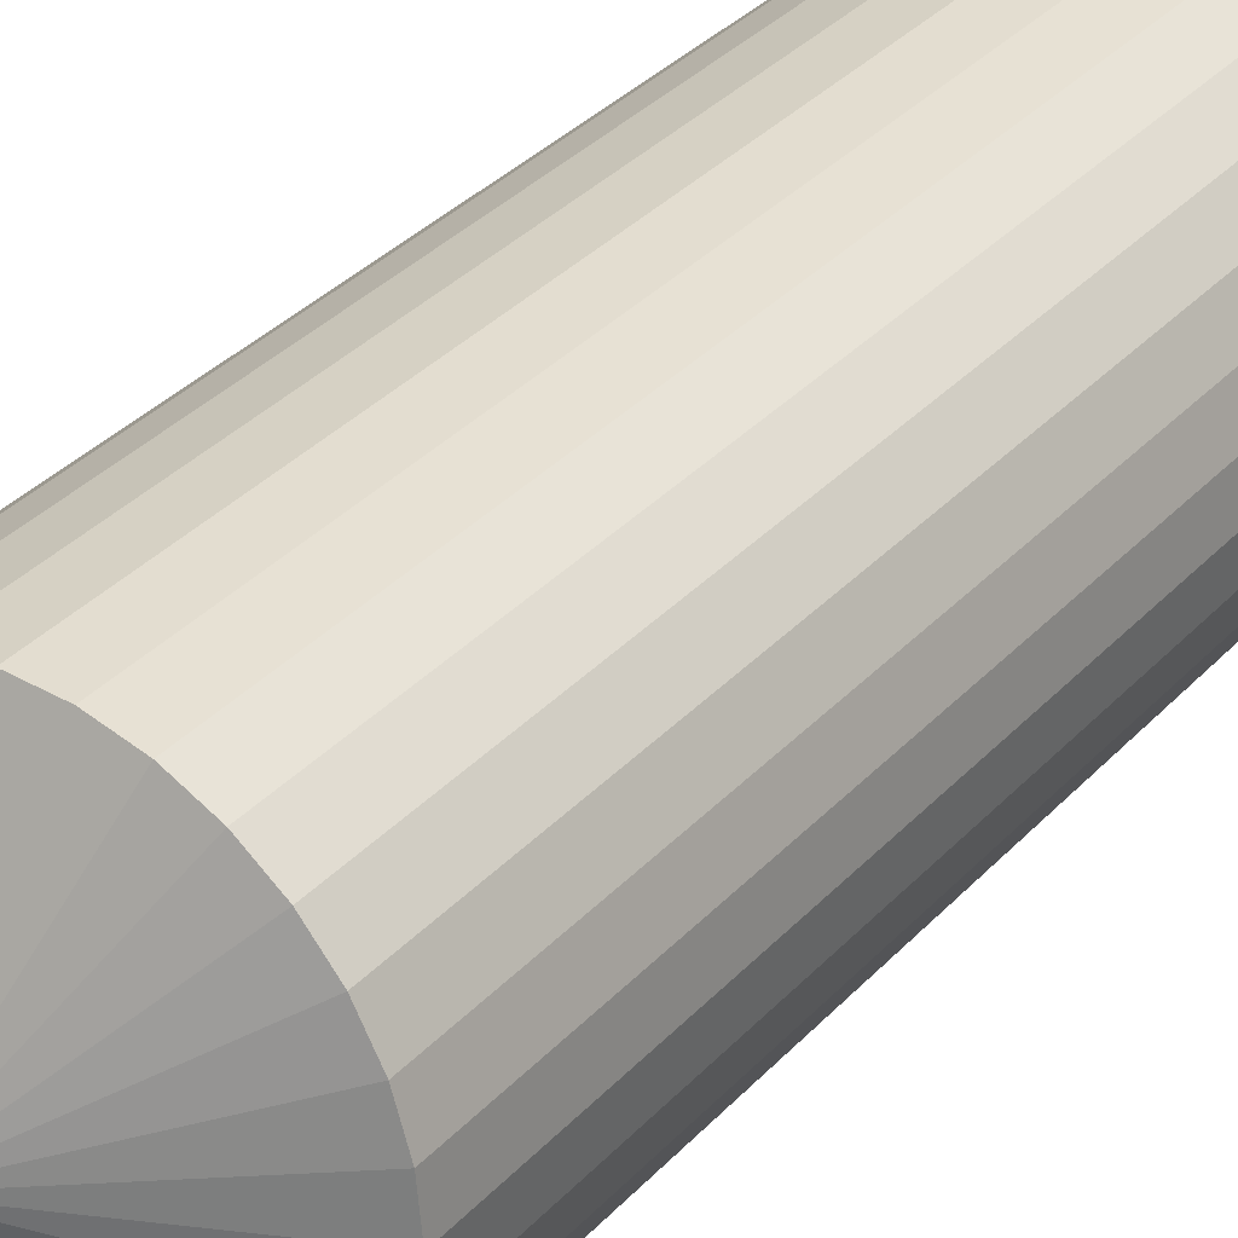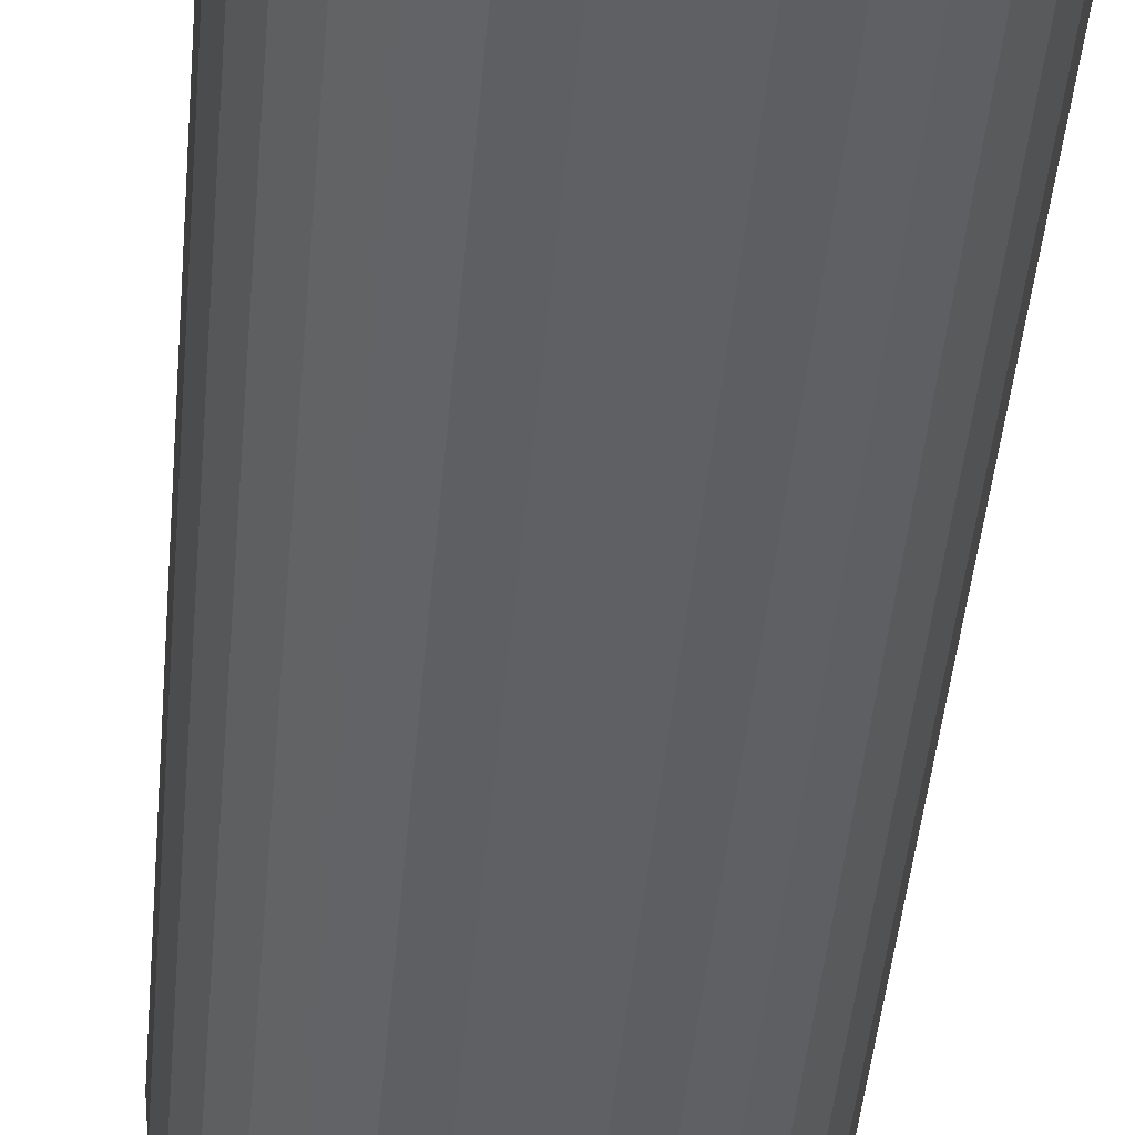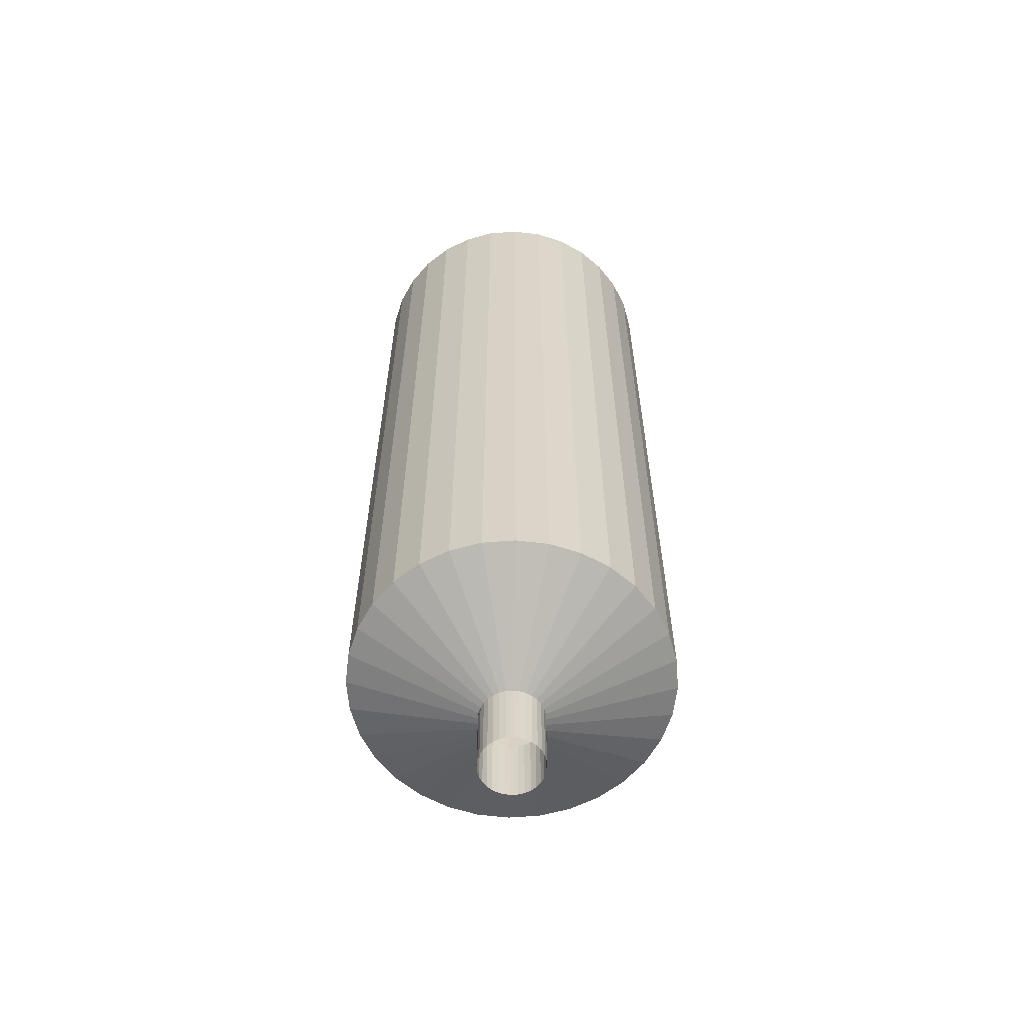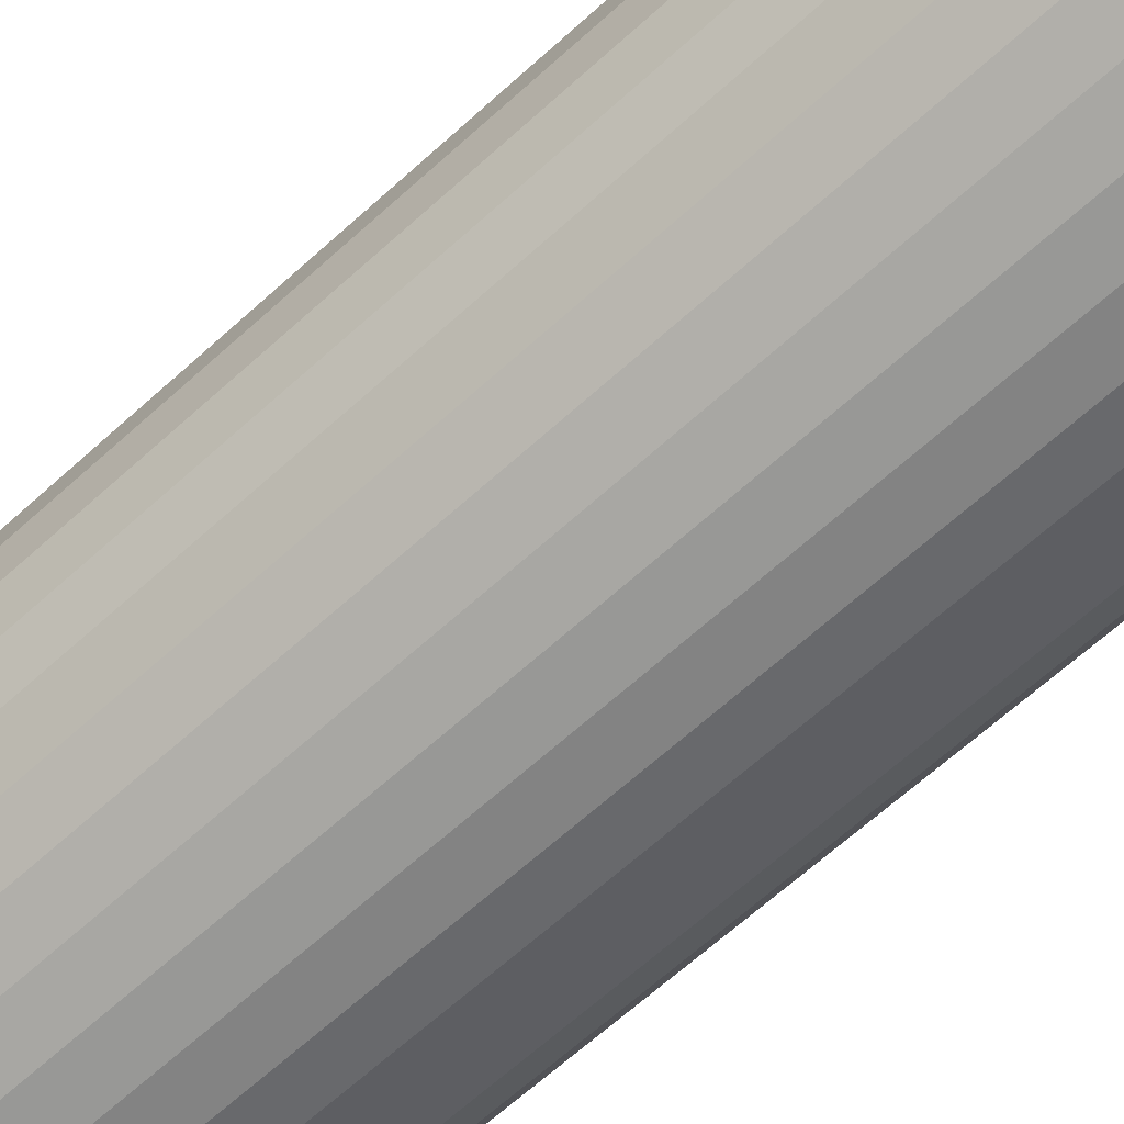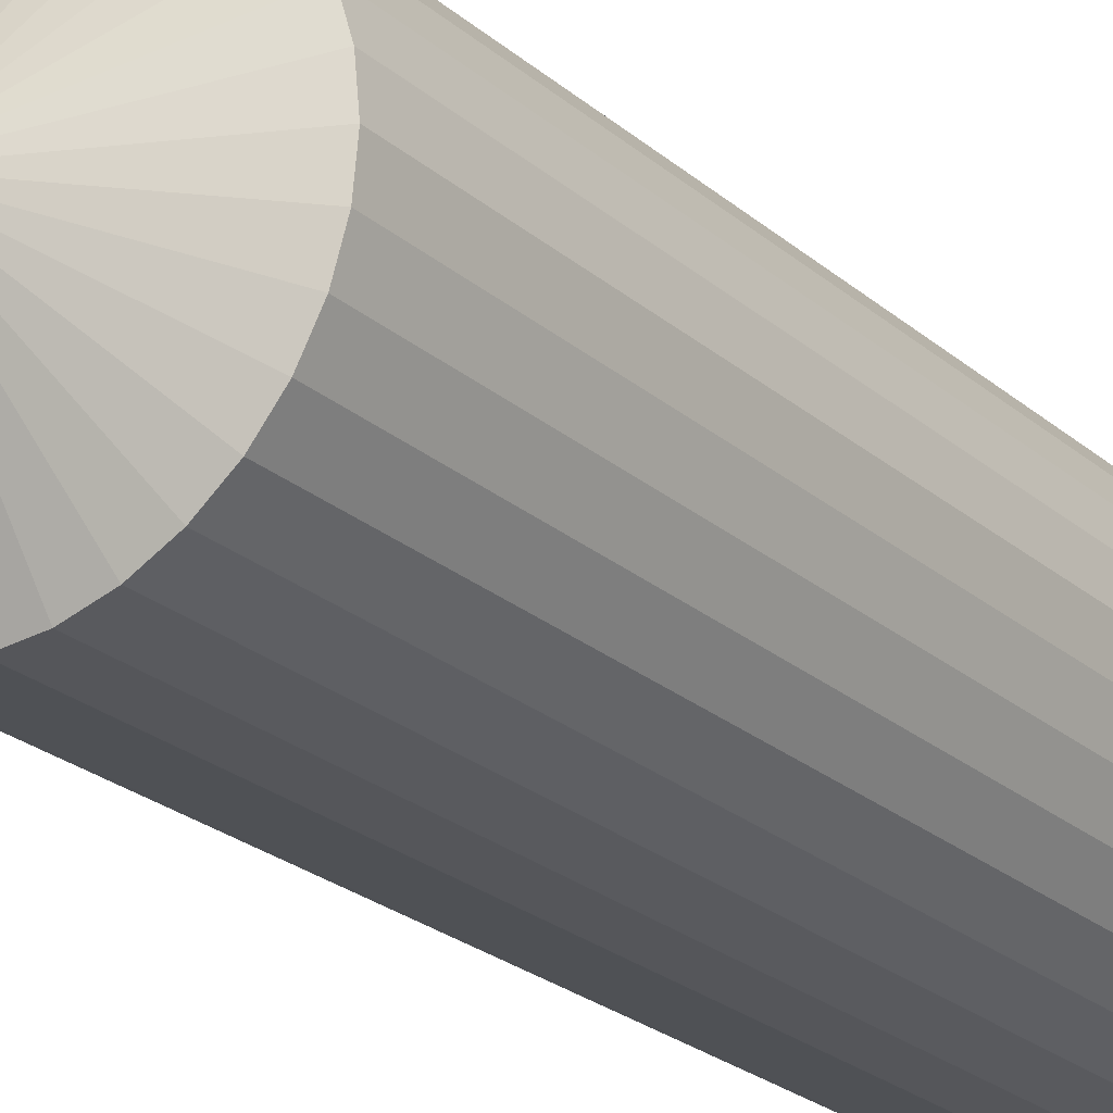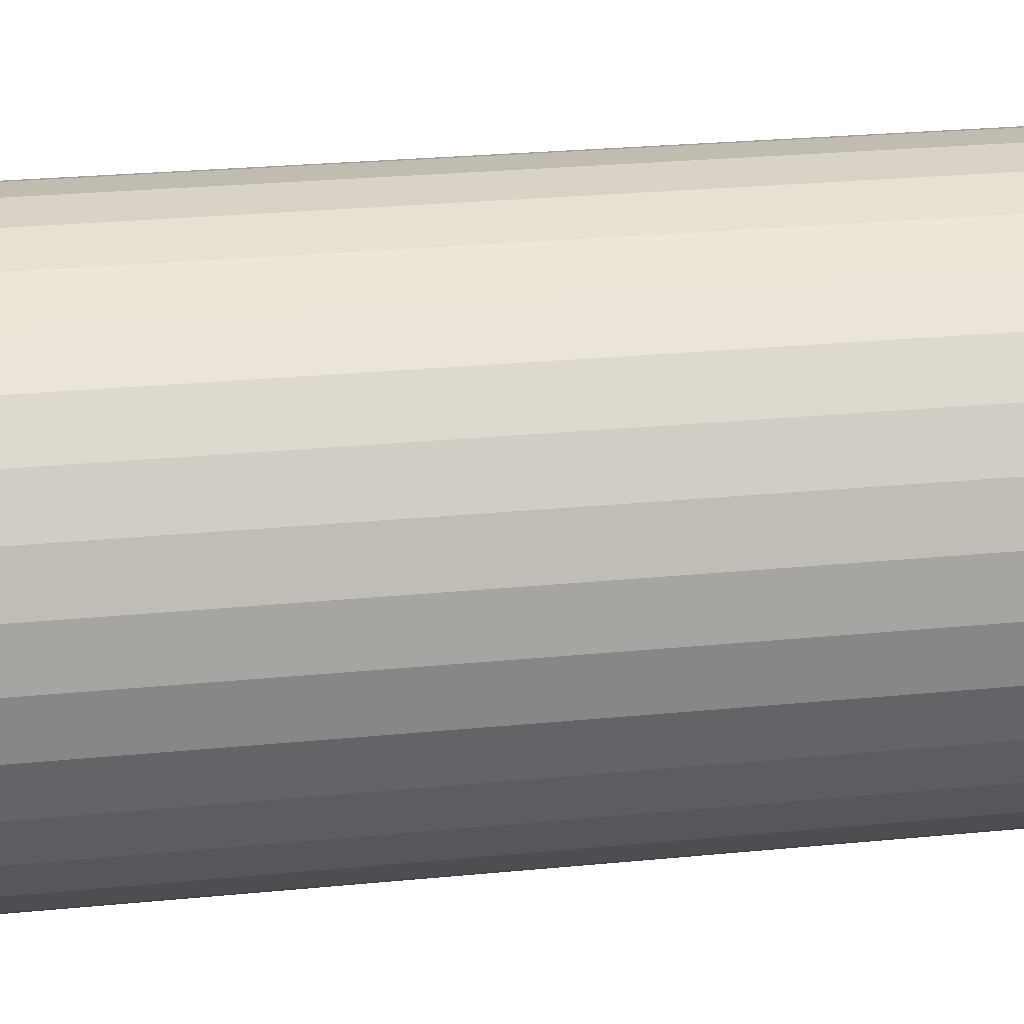
<metadata>
{"format":"obj","ext":"obj","renderer":"f3d","projection":"perspective","resolution":1024,"background":"white","views":[{"elev":31.4,"azim":33.7,"up":"+Z"},{"elev":-45.1,"azim":174.9,"up":"+Z"},{"elev":-61.5,"azim":88.8,"up":"+Y"},{"elev":-65.0,"azim":132.5,"up":"+Z"},{"elev":-23.1,"azim":34.7,"up":"+Z"},{"elev":22.1,"azim":-100.3,"up":"+Z"}]}
</metadata>
<code>
o injector_body
v -0 -3 -0.2
v 0 3 -1.01
v 0.03902 -3 -0.1962
v 0.197 3 -0.9906
v 0.07654 -3 -0.1848
v 0.3865 3 -0.9331
v 0.1111 -3 -0.1663
v 0.5611 3 -0.8398
v 0.1414 -3 -0.1414
v 0.7142 3 -0.7142
v 0.1663 -3 -0.1111
v 0.8398 3 -0.5611
v 0.1848 -3 -0.07654
v 0.9331 3 -0.3865
v 0.1962 -3 -0.03902
v 0.9906 3 -0.197
v 0.2 -3 0
v 1.01 3 -0
v 0.1962 -3 0.03902
v 0.9906 3 0.197
v 0.1848 -3 0.07654
v 0.9331 3 0.3865
v 0.1663 -3 0.1111
v 0.8398 3 0.5611
v 0.1414 -3 0.1414
v 0.7142 3 0.7142
v 0.1111 -3 0.1663
v 0.5611 3 0.8398
v 0.07654 -3 0.1848
v 0.3865 3 0.9331
v 0.03902 -3 0.1962
v 0.197 3 0.9906
v -0 -3 0.2
v 0 3 1.01
v -0.03902 -3 0.1962
v -0.197 3 0.9906
v -0.07654 -3 0.1848
v -0.3865 3 0.9331
v -0.1111 -3 0.1663
v -0.5611 3 0.8398
v -0.1414 -3 0.1414
v -0.7142 3 0.7142
v -0.1663 -3 0.1111
v -0.8398 3 0.5611
v -0.1848 -3 0.07654
v -0.9331 3 0.3865
v -0.1962 -3 0.03902
v -0.9906 3 0.197
v -0.2 -3 0
v -1.01 3 -0
v -0.1962 -3 -0.03902
v -0.9906 3 -0.197
v -0.1848 -3 -0.07654
v -0.9331 3 -0.3865
v -0.1663 -3 -0.1111
v -0.8398 3 -0.5611
v -0.1414 -3 -0.1414
v -0.7142 3 -0.7142
v -0.1111 -3 -0.1663
v -0.5611 3 -0.8398
v -0.07654 -3 -0.1848
v -0.3865 3 -0.9331
v -0.03902 -3 -0.1962
v -0.197 3 -0.9906
v 0 -2.184 -1
v 0.1951 -2.184 -0.9808
v 0.3827 -2.184 -0.9239
v 0.5556 -2.184 -0.8315
v 0.7071 -2.184 -0.7071
v 0.8315 -2.184 -0.5556
v 0.9239 -2.184 -0.3827
v 0.9808 -2.184 -0.1951
v 1 -2.184 0
v 0.9808 -2.184 0.1951
v 0.9239 -2.184 0.3827
v 0.8315 -2.184 0.5556
v 0.7071 -2.184 0.7071
v 0.5556 -2.184 0.8315
v 0.3827 -2.184 0.9239
v 0.1951 -2.184 0.9808
v 0 -2.184 1
v -0.1951 -2.184 0.9808
v -0.3827 -2.184 0.9239
v -0.5556 -2.184 0.8315
v -0.7071 -2.184 0.7071
v -0.8315 -2.184 0.5556
v -0.9239 -2.184 0.3827
v -0.9808 -2.184 0.1951
v -1 -2.184 0
v -0.9808 -2.184 -0.1951
v -0.9239 -2.184 -0.3827
v -0.8315 -2.184 -0.5556
v -0.7071 -2.184 -0.7071
v -0.5556 -2.184 -0.8315
v -0.3827 -2.184 -0.9239
v -0.1951 -2.184 -0.9808
v 0.03902 -2.539 -0.1962
v 0.07654 -2.539 -0.1848
v 0.1111 -2.539 -0.1663
v 0.1414 -2.539 -0.1414
v 0.1663 -2.539 -0.1111
v 0.1848 -2.539 -0.07654
v 0.1962 -2.539 -0.03902
v 0.2 -2.539 0
v 0.1962 -2.539 0.03902
v 0.1848 -2.539 0.07654
v 0.1663 -2.539 0.1111
v 0.1414 -2.539 0.1414
v 0.1111 -2.539 0.1663
v 0.07654 -2.539 0.1848
v 0.03902 -2.539 0.1962
v -0 -2.539 0.2
v -0.03902 -2.539 0.1962
v -0.07654 -2.539 0.1848
v -0.1111 -2.539 0.1663
v -0.1414 -2.539 0.1414
v -0.1663 -2.539 0.1111
v -0.1848 -2.539 0.07654
v -0.1962 -2.539 0.03902
v -0.2 -2.539 0
v -0.1962 -2.539 -0.03902
v -0.1848 -2.539 -0.07654
v -0.1663 -2.539 -0.1111
v -0.1414 -2.539 -0.1414
v -0.1111 -2.539 -0.1663
v -0.07654 -2.539 -0.1848
v -0.03902 -2.539 -0.1962
v -0 -2.539 -0.2
f 65 2 4 66
f 66 4 6 67
f 67 6 8 68
f 68 8 10 69
f 69 10 12 70
f 70 12 14 71
f 71 14 16 72
f 72 16 18 73
f 73 18 20 74
f 74 20 22 75
f 75 22 24 76
f 76 24 26 77
f 77 26 28 78
f 78 28 30 79
f 79 30 32 80
f 80 32 34 81
f 81 34 36 82
f 82 36 38 83
f 83 38 40 84
f 84 40 42 85
f 85 42 44 86
f 86 44 46 87
f 87 46 48 88
f 88 48 50 89
f 89 50 52 90
f 90 52 54 91
f 91 54 56 92
f 92 56 58 93
f 93 58 60 94
f 94 60 62 95
f 126 95 96 127
f 95 62 64 96
f 96 64 2 65
f 127 96 65 128
f 125 94 95 126
f 124 93 94 125
f 123 92 93 124
f 122 91 92 123
f 121 90 91 122
f 120 89 90 121
f 119 88 89 120
f 118 87 88 119
f 117 86 87 118
f 116 85 86 117
f 115 84 85 116
f 114 83 84 115
f 113 82 83 114
f 112 81 82 113
f 111 80 81 112
f 110 79 80 111
f 109 78 79 110
f 108 77 78 109
f 107 76 77 108
f 106 75 76 107
f 105 74 75 106
f 104 73 74 105
f 103 72 73 104
f 102 71 72 103
f 101 70 71 102
f 100 69 70 101
f 99 68 69 100
f 98 67 68 99
f 97 66 67 98
f 128 65 66 97
f 1 128 97 3
f 3 97 98 5
f 5 98 99 7
f 7 99 100 9
f 9 100 101 11
f 11 101 102 13
f 13 102 103 15
f 15 103 104 17
f 17 104 105 19
f 19 105 106 21
f 21 106 107 23
f 23 107 108 25
f 25 108 109 27
f 27 109 110 29
f 29 110 111 31
f 31 111 112 33
f 33 112 113 35
f 35 113 114 37
f 37 114 115 39
f 39 115 116 41
f 41 116 117 43
f 43 117 118 45
f 45 118 119 47
f 47 119 120 49
f 49 120 121 51
f 51 121 122 53
f 53 122 123 55
f 55 123 124 57
f 57 124 125 59
f 59 125 126 61
f 63 127 128 1
f 61 126 127 63

</code>
